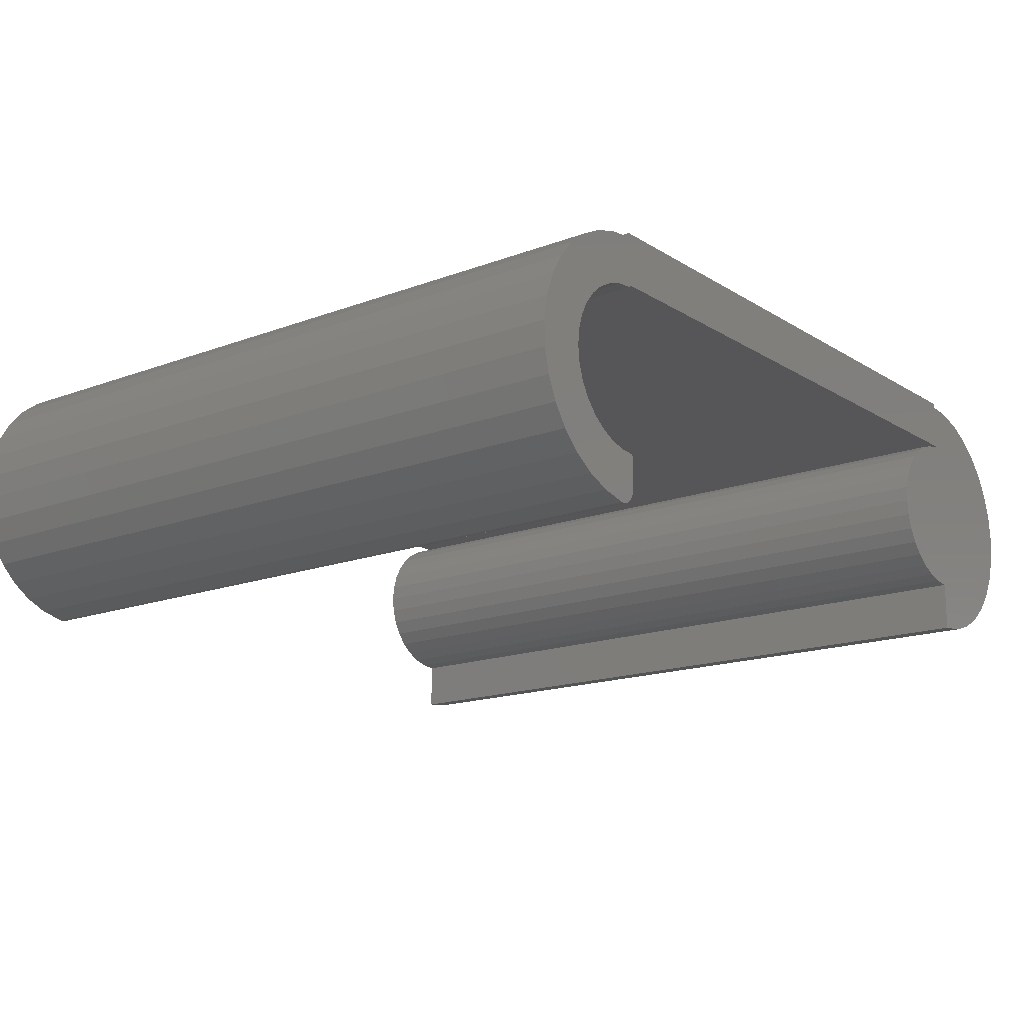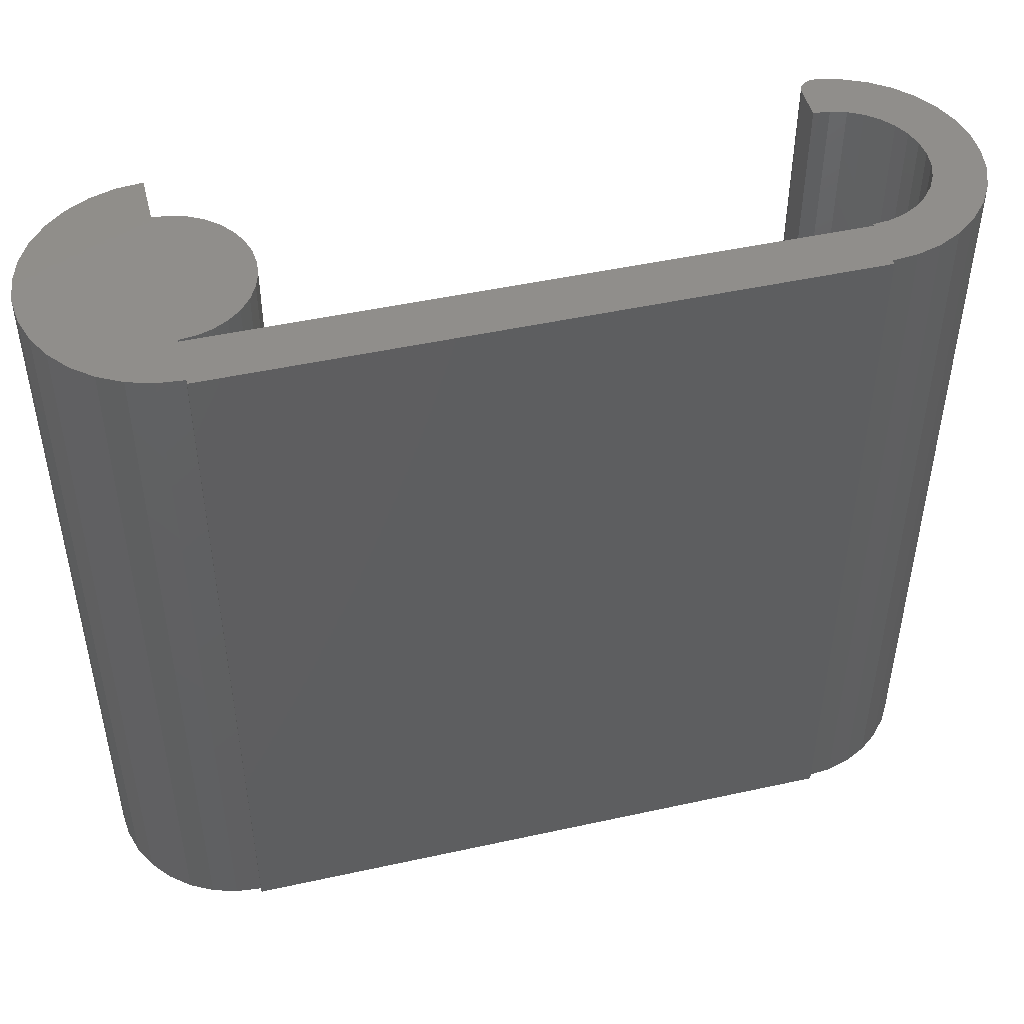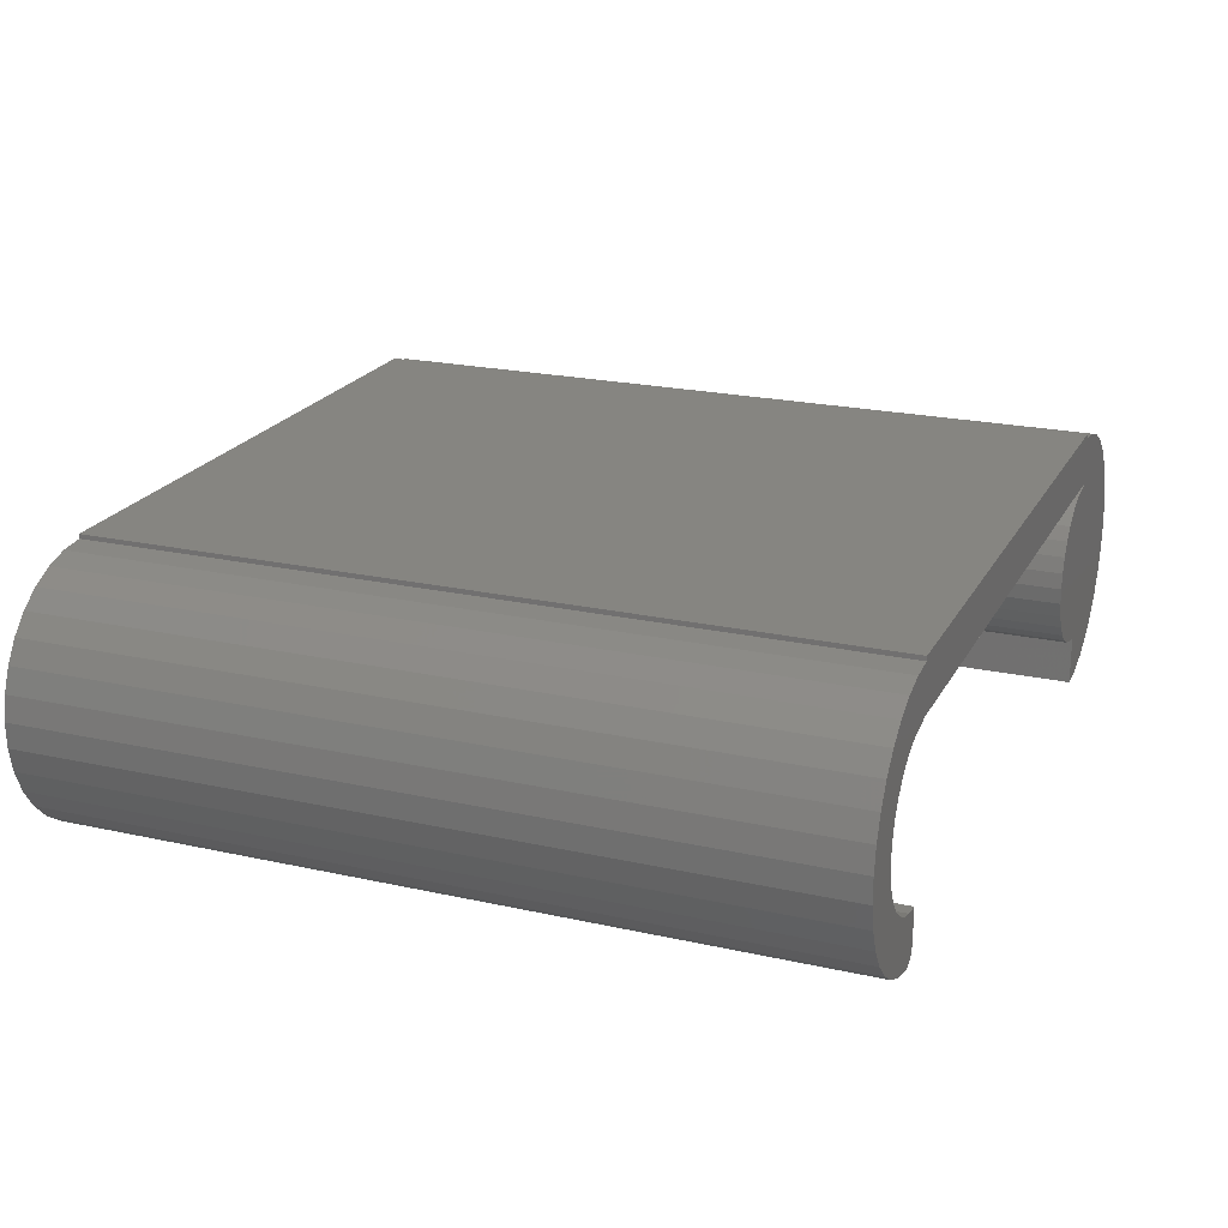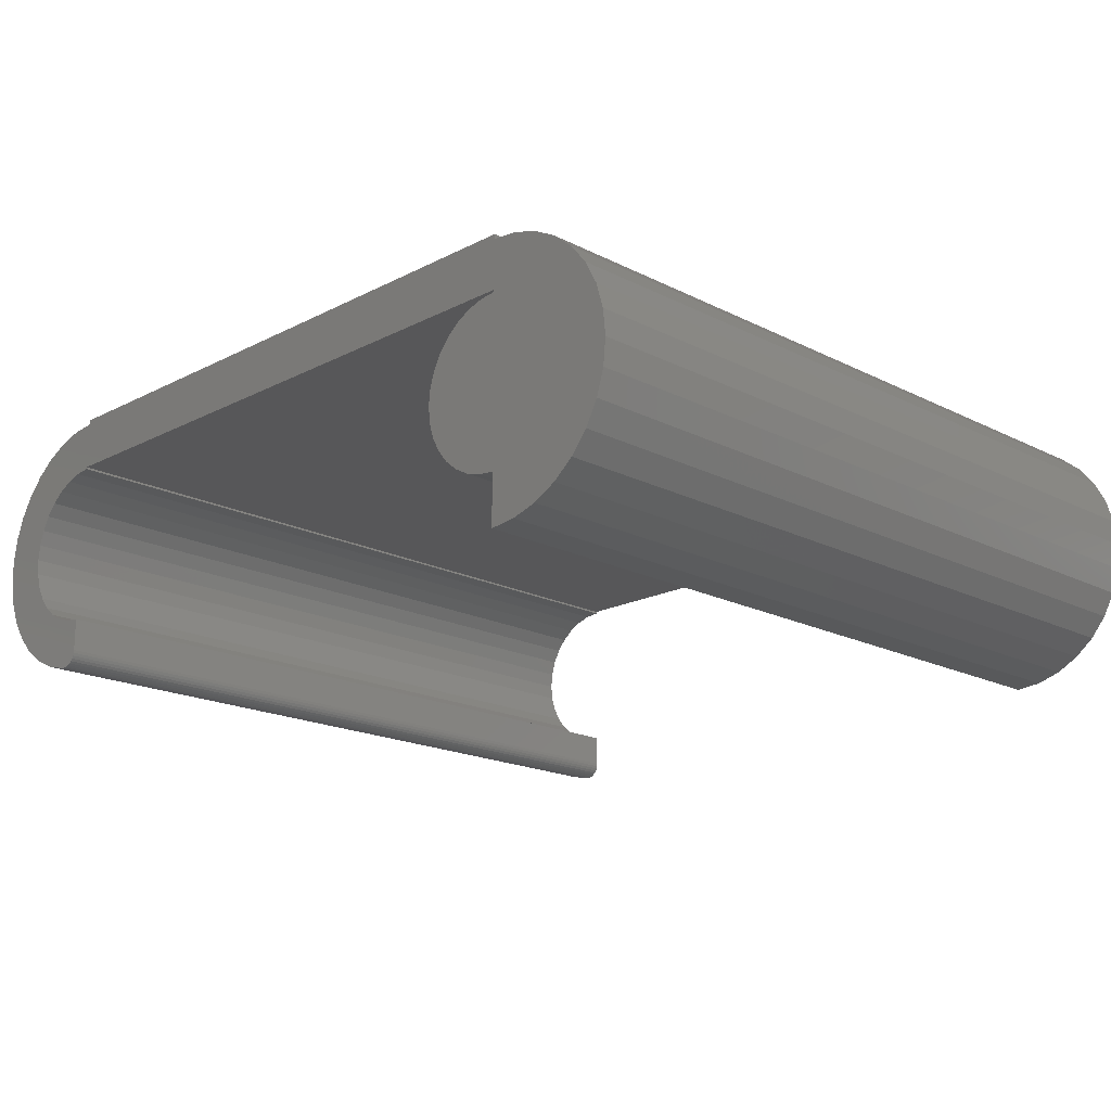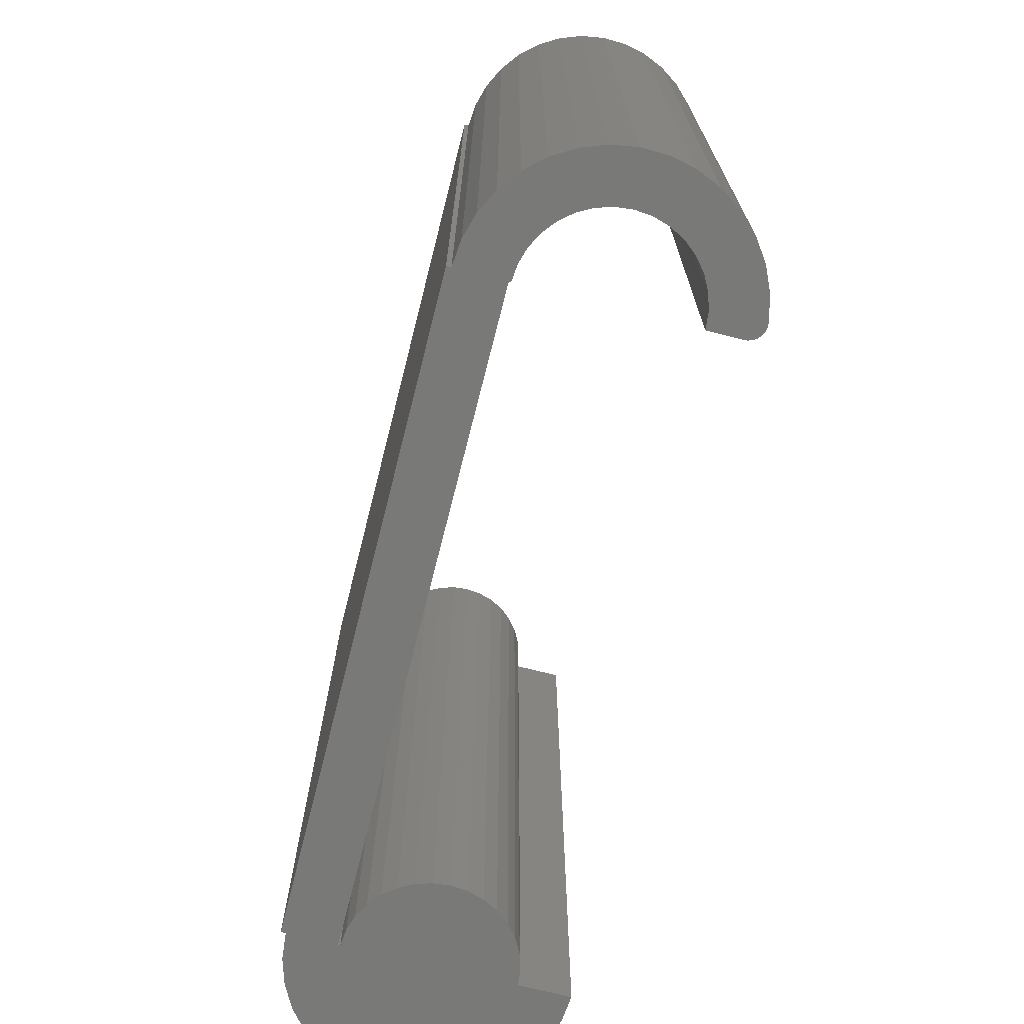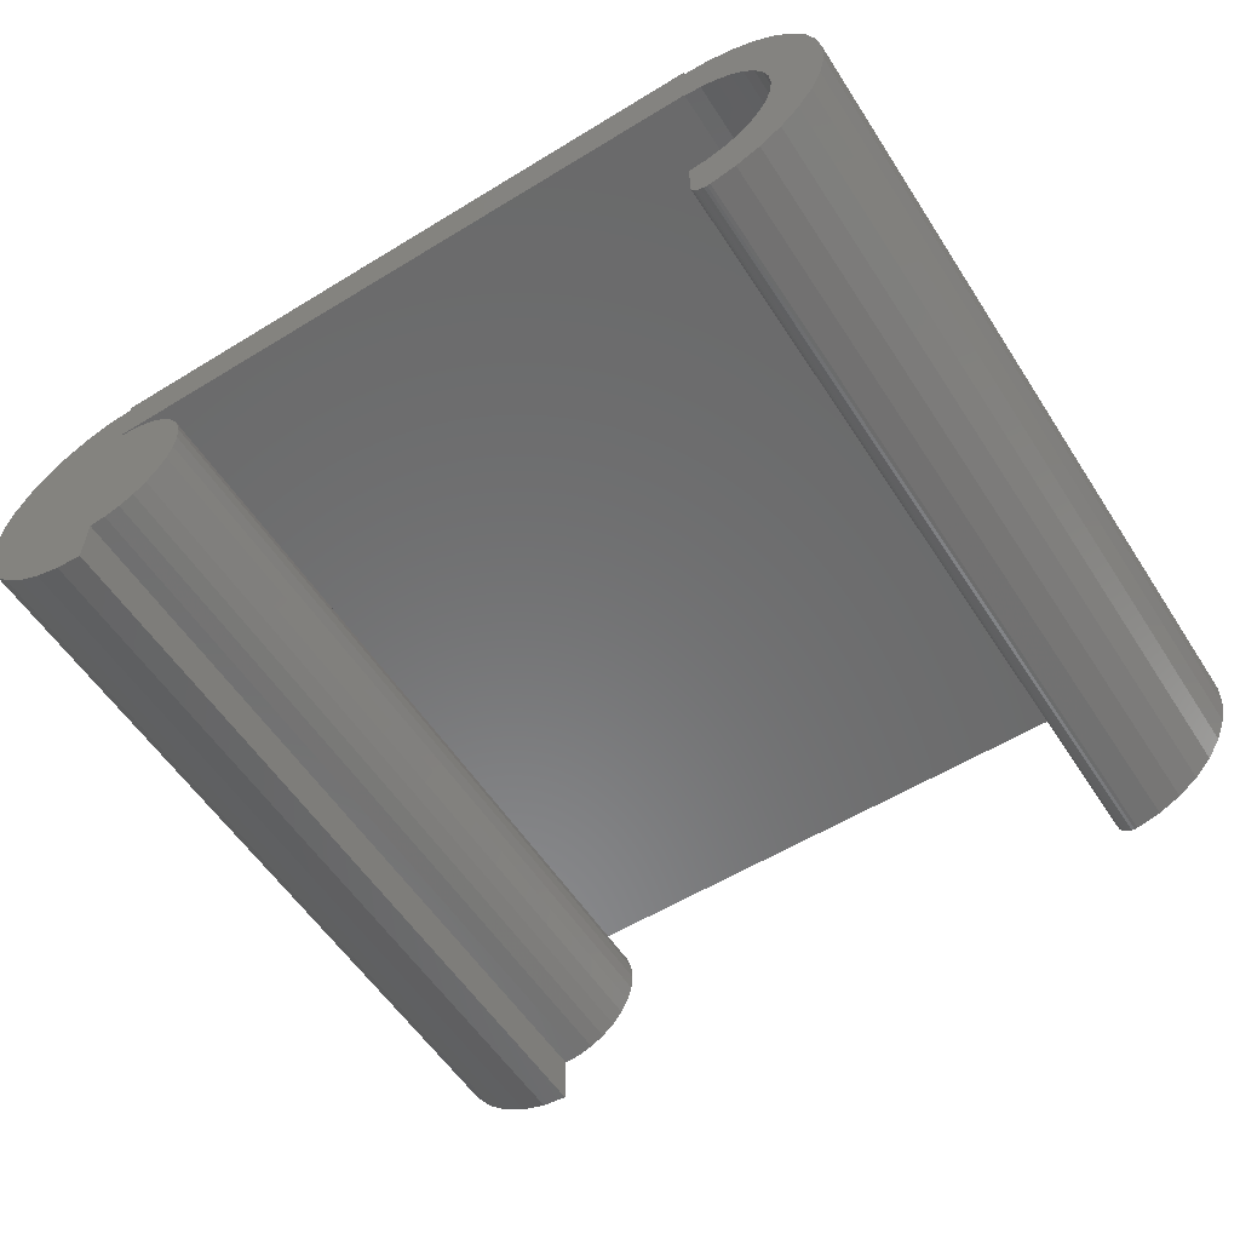
<metadata>
{"format":"stl","ext":"stl","renderer":"f3d","projection":"perspective","resolution":1024,"background":"white","views":[{"elev":-16.0,"azim":128.1,"up":"+Z"},{"elev":47.7,"azim":-13.9,"up":"+Y"},{"elev":21.4,"azim":111.6,"up":"+Z"},{"elev":-17.8,"azim":-134.8,"up":"+Z"},{"elev":-71.9,"azim":75.8,"up":"+Y"},{"elev":-56.6,"azim":32.6,"up":"+Z"}]}
</metadata>
<code>
# stl→obj: 162 verts, 320 faces
v 0.3047 4.554e-17 -0.02344
v 0.3926 1.011e-17 -0.01122
v 0.3047 4.543e-17 -0.02541
v 0.3203 5.226e-18 -0.02695
v 0.3195 3.471e-17 -0.2333
v 0.3112 3.441e-17 -0.2304
v 0.3225 -6.1e-18 -0.2331
v 0.346 -4.487e-18 -0.2276
v -0.354 3.873e-18 0.01363
v -0.3298 5.622e-18 0.02096
v 0.3287 8.365e-18 0.02117
v -0.2891 5.226e-18 -0.02695
v -0.4119 -1.974e-18 -0.03385
v -0.3047 4.444e-18 -0.02541
v -0.2741 5.806e-18 -0.03151
v -0.2602 6.164e-18 -0.0389
v -0.4238 -3.873e-18 -0.05614
v -0.2481 6.285e-18 -0.04886
v -0.2381 6.164e-18 -0.06099
v 0.4087 1e-17 -0.02929
v 0.3353 5.806e-18 -0.03151
v 0.3492 6.164e-18 -0.0389
v 0.3613 6.285e-18 -0.04886
v 0.3713 1.226e-18 -0.1499
v 0.4276 4.666e-18 -0.1443
v 0.4182 2.908e-18 -0.1666
v 0.3613 -1.926e-33 -0.1621
v 0.3492 -1.226e-18 -0.172
v 0.309 3.44e-17 -0.2284
v 0.3166 3.457e-17 -0.2328
v 0.3138 3.447e-17 -0.2319
v 0.3047 4.814e-17 0.02344
v -0.3047 1.431e-17 0.02344
v -0.3047 1.456e-17 0.02788
v 0.3047 4.839e-17 0.02788
v 0.3047 3.475e-17 -0.2177
v 0.3047 -4.444e-18 -0.1855
v 0.4048 1.048e-18 -0.1867
v 0.3879 -8.483e-19 -0.2039
v 0.368 -2.715e-18 -0.2177
v 0.305 3.461e-17 -0.2206
v -0.3958 1.541e-33 -0.01432
v -0.3763 1.974e-18 0.001713
v 0.3735 9.871e-18 0.003535
v -0.3047 1.171e-17 -0.02344
v -0.4238 -9.349e-18 -0.1548
v -0.4311 -8.414e-18 -0.1306
v -0.2307 2.405e-18 -0.1361
v -0.2381 1.226e-18 -0.1499
v -0.2481 -1.926e-33 -0.1621
v -0.2602 -1.226e-18 -0.172
v -0.4119 -9.925e-18 -0.1771
v -0.3047 2.712e-18 -0.1855
v -0.3047 0 -0.2344
v -0.3298 -8.414e-18 -0.2319
v -0.354 -9.349e-18 -0.2246
v -0.3763 -9.925e-18 -0.2127
v -0.3958 -1.012e-17 -0.1966
v -0.2741 -2.405e-18 -0.1794
v -0.2891 -3.492e-18 -0.184
v 0.3203 -3.492e-18 -0.184
v 0.3353 -2.405e-18 -0.1794
v 0.3072 3.442e-17 -0.2261
v 0.3058 3.449e-17 -0.2235
v 0.352 9.281e-18 0.01446
v -0.2246 4.444e-18 -0.1055
v -0.4336 -7.156e-18 -0.1055
v -0.2262 5.226e-18 -0.08985
v -0.4311 -5.622e-18 -0.08032
v -0.2307 5.806e-18 -0.07483
v -0.2262 3.492e-18 -0.1211
v 0.3832 3.492e-18 -0.1211
v 0.3847 4.444e-18 -0.1055
v 0.4327 6.259e-18 -0.1207
v 0.3832 5.226e-18 -0.08985
v 0.4333 7.633e-18 -0.09656
v 0.3787 5.806e-18 -0.07483
v 0.4294 8.739e-18 -0.07272
v 0.3713 6.164e-18 -0.06099
v 0.4211 9.538e-18 -0.05003
v 0.3787 2.405e-18 -0.1361
v 0.3047 -0.75 -0.02541
v 0.3926 -0.75 -0.01122
v 0.3047 -0.75 -0.02344
v 0.3203 -0.75 -0.02695
v 0.3225 -0.75 -0.2331
v 0.3112 -0.75 -0.2304
v 0.3195 -0.75 -0.2333
v 0.346 -0.75 -0.2276
v 0.3287 -0.75 0.02117
v -0.3298 -0.75 0.02096
v -0.354 -0.75 0.01363
v -0.3047 -0.75 -0.02541
v -0.4119 -0.75 -0.03385
v -0.2891 -0.75 -0.02695
v -0.2741 -0.75 -0.03151
v -0.2602 -0.75 -0.0389
v -0.4238 -0.75 -0.05614
v -0.2481 -0.75 -0.04886
v -0.2381 -0.75 -0.06099
v 0.4087 -0.75 -0.02929
v 0.3353 -0.75 -0.03151
v 0.3492 -0.75 -0.0389
v 0.3613 -0.75 -0.04886
v 0.4182 -0.75 -0.1666
v 0.4276 -0.75 -0.1443
v 0.3713 -0.75 -0.1499
v 0.3613 -0.75 -0.1621
v 0.3492 -0.75 -0.172
v 0.309 -0.75 -0.2284
v 0.3166 -0.75 -0.2328
v 0.3138 -0.75 -0.2319
v 0.3047 -0.75 -0.2177
v 0.305 -0.75 -0.2206
v 0.368 -0.75 -0.2177
v 0.3879 -0.75 -0.2039
v 0.4048 -0.75 -0.1867
v 0.3047 -0.75 -0.1855
v 0.3047 -0.75 0.02344
v 0.3047 -0.75 0.02788
v -0.3047 -0.75 0.02788
v -0.3047 -0.75 0.02344
v -0.3958 -0.75 -0.01432
v -0.3047 -0.75 -0.02344
v 0.3735 -0.75 0.003535
v -0.3763 -0.75 0.001713
v -0.4238 -0.75 -0.1548
v -0.4119 -0.75 -0.1771
v -0.2602 -0.75 -0.172
v -0.2481 -0.75 -0.1621
v -0.2381 -0.75 -0.1499
v -0.2307 -0.75 -0.1361
v -0.4311 -0.75 -0.1306
v -0.3047 -0.75 -0.1855
v -0.3958 -0.75 -0.1966
v -0.3763 -0.75 -0.2127
v -0.354 -0.75 -0.2246
v -0.3298 -0.75 -0.2319
v -0.3047 -0.75 -0.2344
v -0.2891 -0.75 -0.184
v -0.2741 -0.75 -0.1794
v 0.3353 -0.75 -0.1794
v 0.3203 -0.75 -0.184
v 0.3058 -0.75 -0.2235
v 0.3072 -0.75 -0.2261
v 0.352 -0.75 0.01446
v -0.2307 -0.75 -0.07483
v -0.4311 -0.75 -0.08032
v -0.2262 -0.75 -0.08985
v -0.4336 -0.75 -0.1055
v -0.2246 -0.75 -0.1055
v -0.2262 -0.75 -0.1211
v 0.4211 -0.75 -0.05003
v 0.3713 -0.75 -0.06099
v 0.4294 -0.75 -0.07272
v 0.3787 -0.75 -0.07483
v 0.4333 -0.75 -0.09656
v 0.3832 -0.75 -0.08985
v 0.4327 -0.75 -0.1207
v 0.3847 -0.75 -0.1055
v 0.3832 -0.75 -0.1211
v 0.3787 -0.75 -0.1361
f 1 2 3
f 2 4 3
f 5 6 7
f 6 8 7
f 9 10 11
f 12 13 14
f 12 15 13
f 13 15 16
f 16 17 13
f 17 16 18
f 19 17 18
f 20 4 2
f 20 21 4
f 22 21 20
f 23 22 20
f 24 25 26
f 27 24 26
f 28 27 26
f 6 29 8
f 30 6 5
f 31 6 30
f 32 11 10
f 32 10 33
f 32 33 34
f 32 34 35
f 36 37 38
f 36 38 39
f 36 39 40
f 36 40 41
f 42 43 44
f 42 44 2
f 42 2 1
f 42 1 45
f 42 45 14
f 42 14 13
f 46 47 48
f 46 48 49
f 46 49 50
f 46 50 51
f 46 51 52
f 53 54 55
f 53 55 56
f 53 56 57
f 53 57 58
f 52 51 59
f 52 59 60
f 52 60 53
f 52 53 58
f 38 37 61
f 38 61 62
f 38 62 28
f 38 28 26
f 40 8 29
f 40 29 63
f 40 63 64
f 40 64 41
f 11 65 9
f 9 65 44
f 9 44 43
f 66 67 68
f 68 67 69
f 68 69 70
f 70 69 17
f 70 17 19
f 48 47 71
f 71 47 67
f 71 67 66
f 72 73 74
f 74 73 75
f 74 75 76
f 76 75 77
f 76 77 78
f 78 77 79
f 78 79 80
f 80 79 23
f 80 23 20
f 24 81 25
f 25 81 72
f 25 72 74
f 82 83 84
f 82 85 83
f 86 87 88
f 86 89 87
f 90 91 92
f 93 94 95
f 94 96 95
f 97 96 94
f 94 98 97
f 99 97 98
f 99 98 100
f 83 85 101
f 85 102 101
f 101 102 103
f 101 103 104
f 105 106 107
f 105 107 108
f 105 108 109
f 89 110 87
f 88 87 111
f 111 87 112
f 113 114 115
f 113 115 116
f 113 116 117
f 113 117 118
f 119 120 121
f 119 121 122
f 119 122 91
f 119 91 90
f 123 94 93
f 123 93 124
f 123 124 84
f 123 84 83
f 123 83 125
f 123 125 126
f 127 128 129
f 127 129 130
f 127 130 131
f 127 131 132
f 127 132 133
f 134 135 136
f 134 136 137
f 134 137 138
f 134 138 139
f 128 135 134
f 128 134 140
f 128 140 141
f 128 141 129
f 117 105 109
f 117 109 142
f 117 142 143
f 117 143 118
f 115 114 144
f 115 144 145
f 115 145 110
f 115 110 89
f 126 125 92
f 92 125 146
f 92 146 90
f 100 98 147
f 147 98 148
f 147 148 149
f 149 148 150
f 149 150 151
f 151 150 152
f 152 150 133
f 152 133 132
f 101 104 153
f 153 104 154
f 153 154 155
f 155 154 156
f 155 156 157
f 157 156 158
f 157 158 159
f 159 158 160
f 159 160 161
f 159 161 106
f 106 161 162
f 106 162 107
f 14 93 12
f 12 93 95
f 12 95 15
f 15 95 96
f 15 96 16
f 16 96 97
f 16 97 18
f 18 97 99
f 18 99 19
f 19 99 100
f 19 100 70
f 70 100 147
f 70 147 68
f 68 147 149
f 68 149 66
f 66 149 151
f 66 151 71
f 71 151 152
f 71 152 48
f 48 152 132
f 48 132 49
f 49 132 131
f 49 131 50
f 50 131 130
f 50 130 51
f 51 130 129
f 51 129 59
f 59 129 141
f 59 141 60
f 60 141 140
f 60 140 53
f 53 140 134
f 54 53 139
f 139 53 134
f 35 34 120
f 120 34 121
f 113 36 114
f 114 36 41
f 114 41 144
f 144 41 64
f 144 64 145
f 145 64 63
f 145 63 110
f 110 63 29
f 110 29 87
f 87 29 6
f 87 6 112
f 112 6 31
f 112 31 111
f 111 31 30
f 111 30 88
f 88 30 5
f 88 5 86
f 86 5 7
f 37 36 118
f 118 36 113
f 73 158 75
f 75 158 156
f 75 156 77
f 77 156 154
f 77 154 79
f 79 154 104
f 79 104 23
f 23 104 103
f 23 103 22
f 22 103 102
f 22 102 21
f 21 102 85
f 21 85 4
f 4 85 82
f 4 82 3
f 158 73 160
f 160 73 72
f 160 72 161
f 161 72 81
f 161 81 162
f 162 81 24
f 162 24 107
f 107 24 27
f 107 27 108
f 108 27 28
f 108 28 109
f 109 28 62
f 109 62 142
f 142 62 61
f 142 61 143
f 143 61 37
f 143 37 118
f 32 35 119
f 119 35 120
f 34 33 121
f 121 33 122
f 14 45 93
f 93 45 124
f 1 3 84
f 84 3 82
f 54 139 55
f 55 139 138
f 55 138 56
f 56 138 137
f 56 137 57
f 57 137 136
f 57 136 58
f 58 136 135
f 58 135 52
f 52 135 128
f 52 128 46
f 46 128 127
f 46 127 47
f 47 127 133
f 47 133 67
f 67 133 150
f 67 150 69
f 69 150 148
f 69 148 17
f 17 148 98
f 17 98 13
f 13 98 94
f 13 94 42
f 42 94 123
f 42 123 43
f 43 123 126
f 43 126 9
f 9 126 92
f 9 92 10
f 10 92 91
f 10 91 33
f 33 91 122
f 32 119 11
f 11 119 90
f 11 90 65
f 65 90 146
f 65 146 44
f 44 146 125
f 44 125 2
f 2 125 83
f 2 83 20
f 20 83 101
f 20 101 80
f 80 101 153
f 80 153 78
f 78 153 155
f 78 155 76
f 76 155 157
f 76 157 74
f 74 157 159
f 74 159 25
f 25 159 106
f 25 106 26
f 26 106 105
f 26 105 38
f 38 105 117
f 38 117 39
f 39 117 116
f 39 116 40
f 40 116 115
f 40 115 8
f 8 115 89
f 8 89 7
f 7 89 86
f 45 1 124
f 124 1 84

</code>
